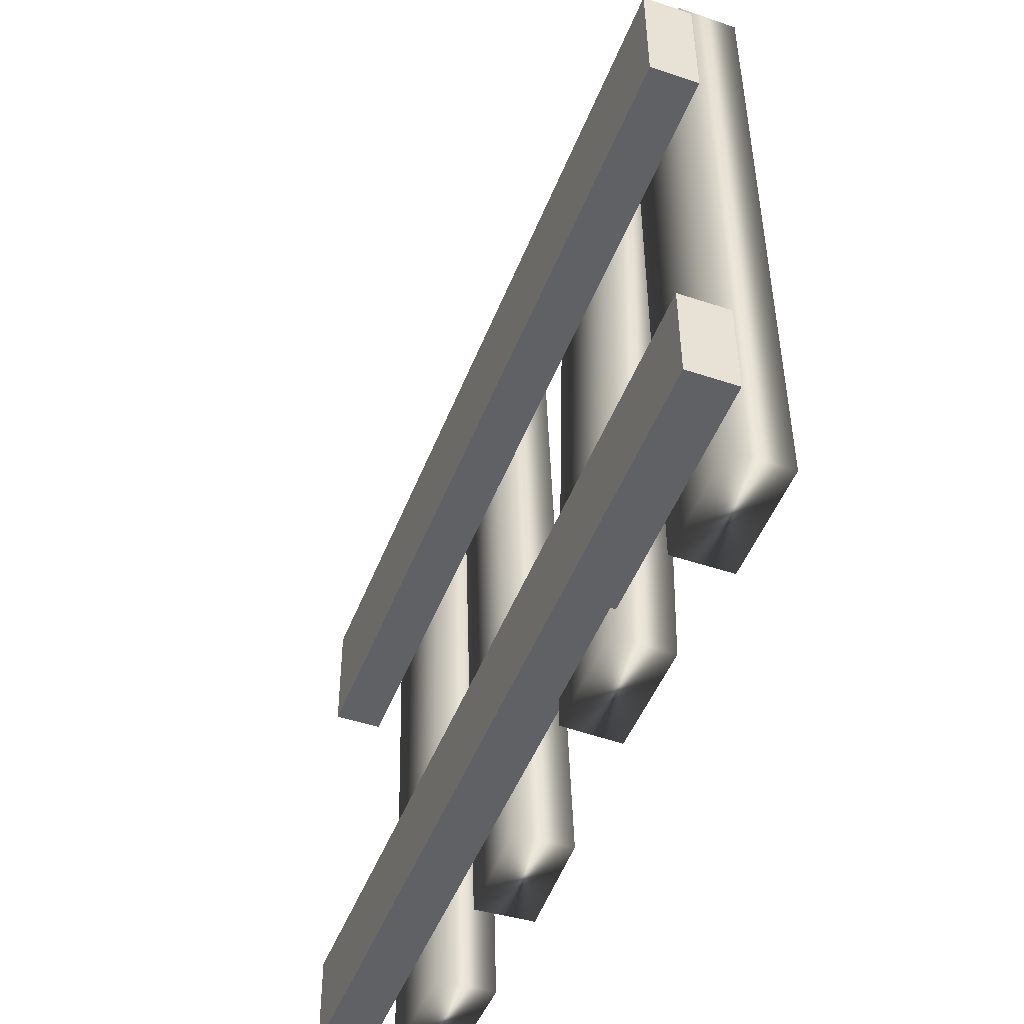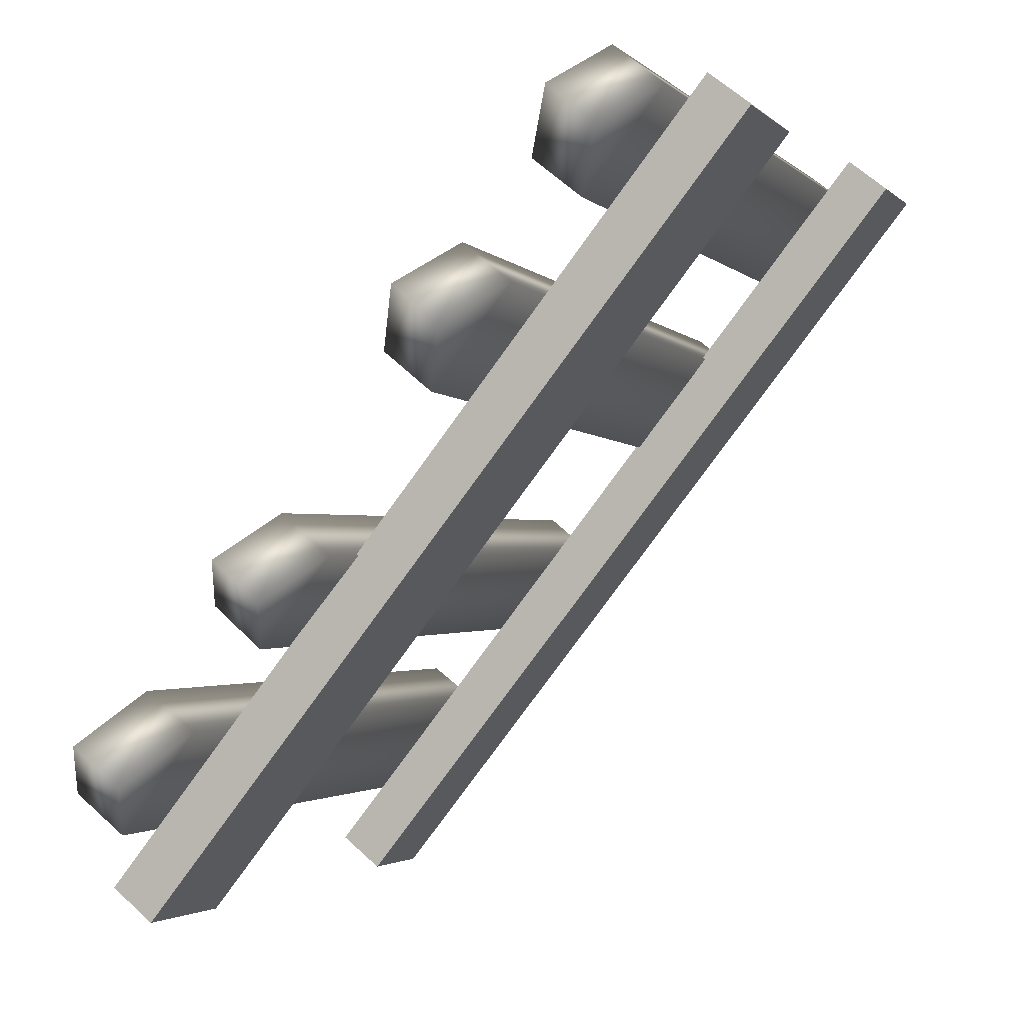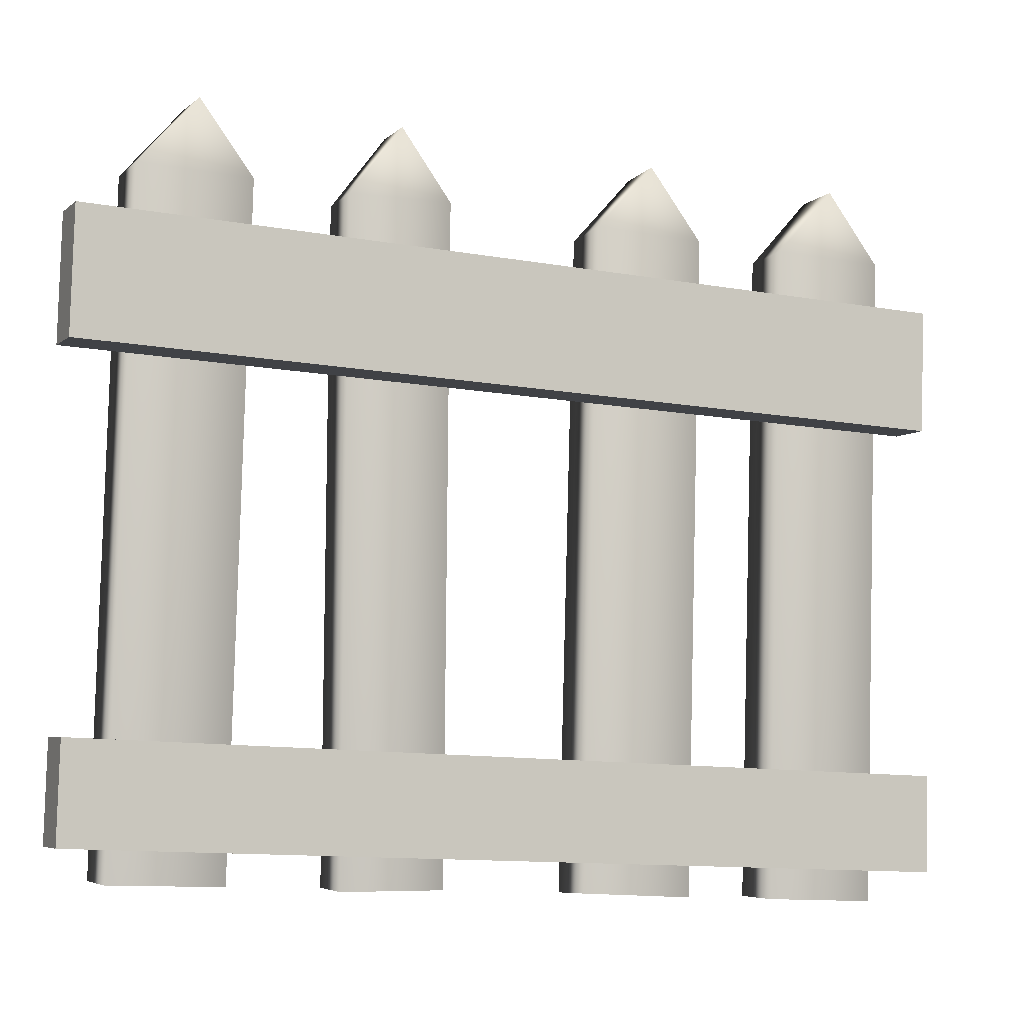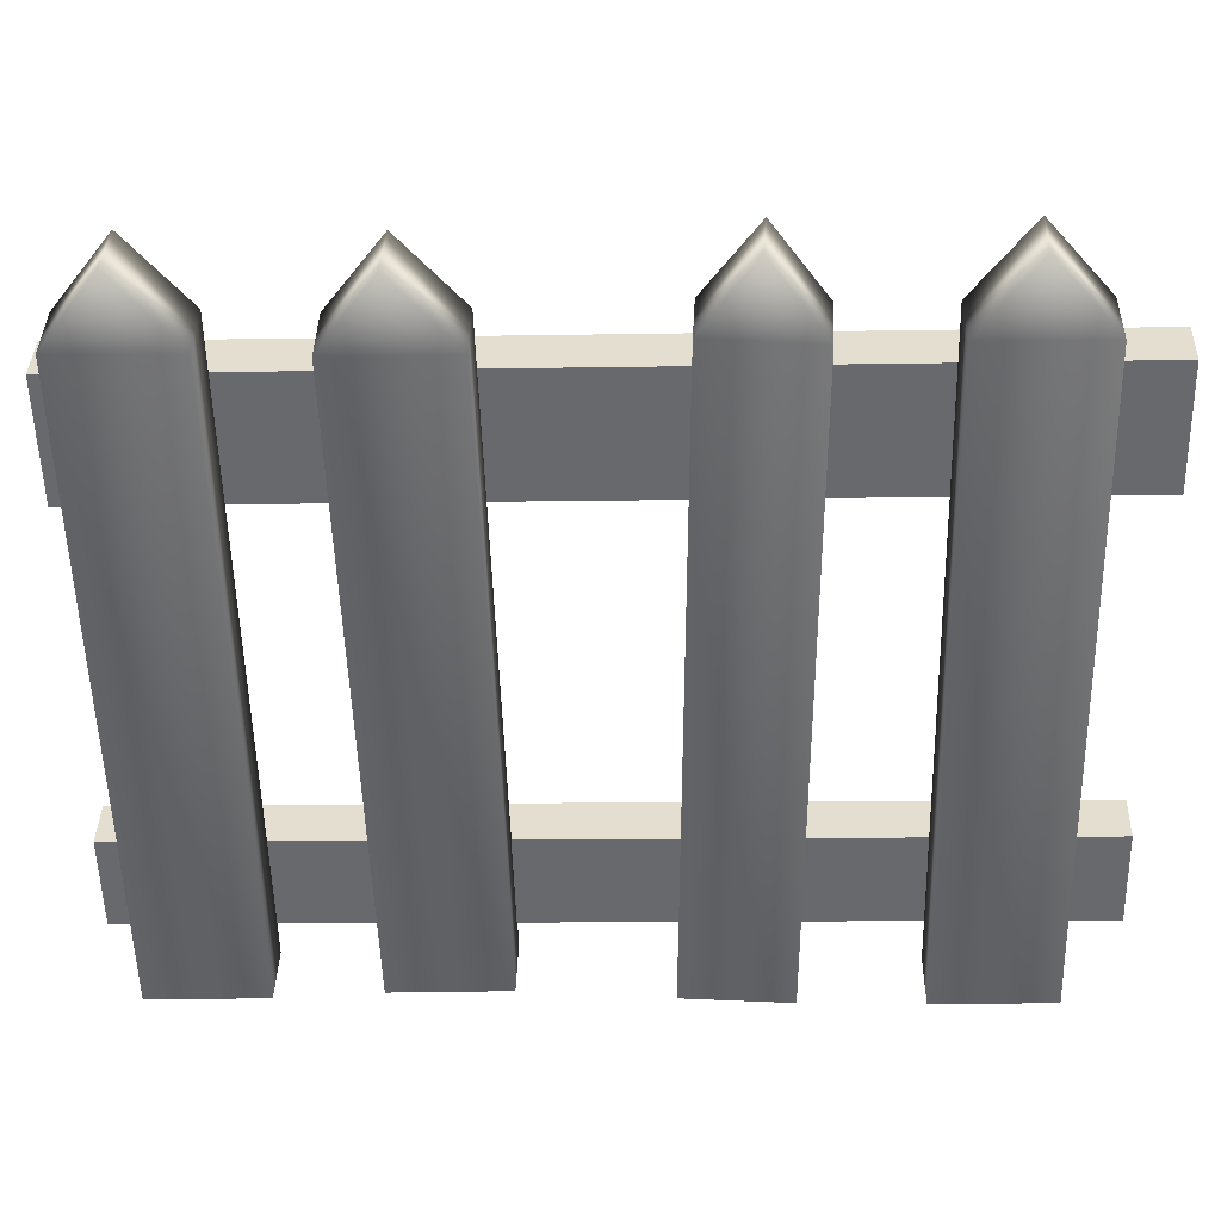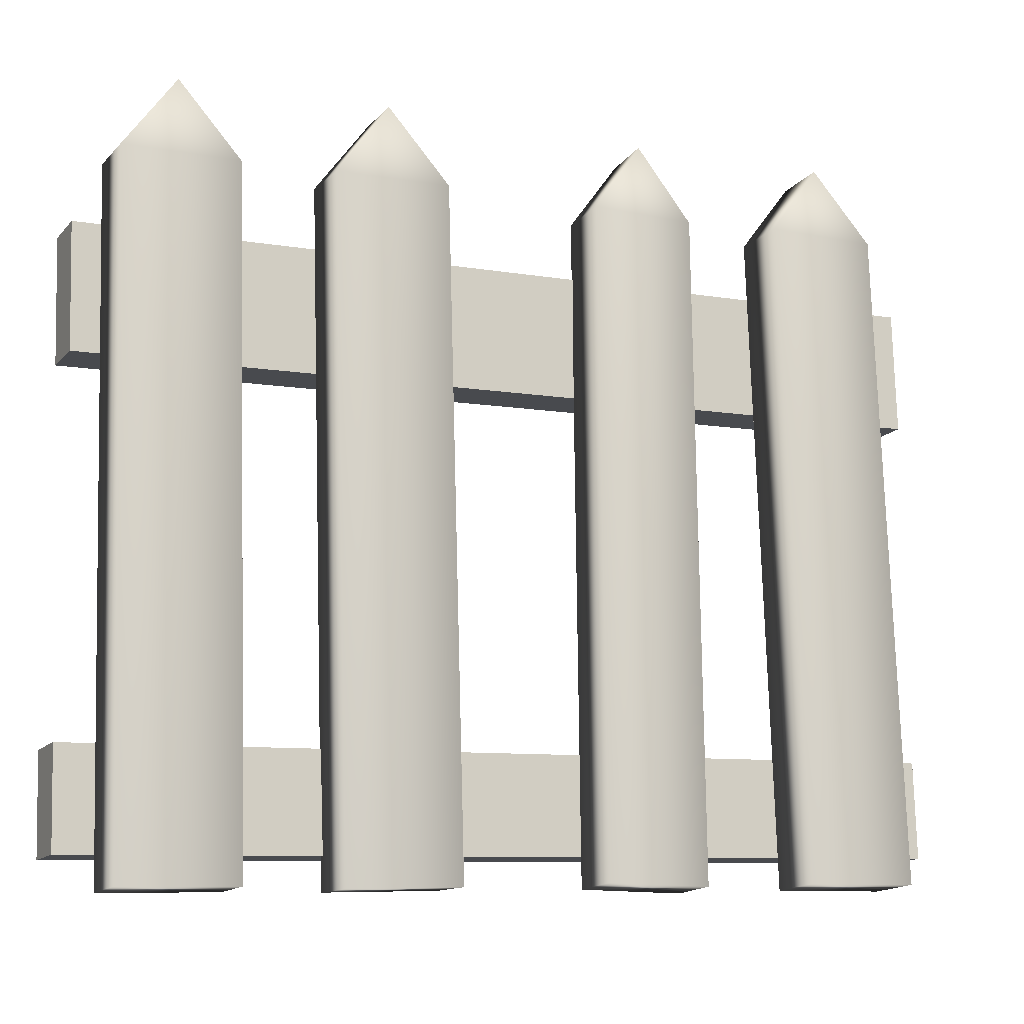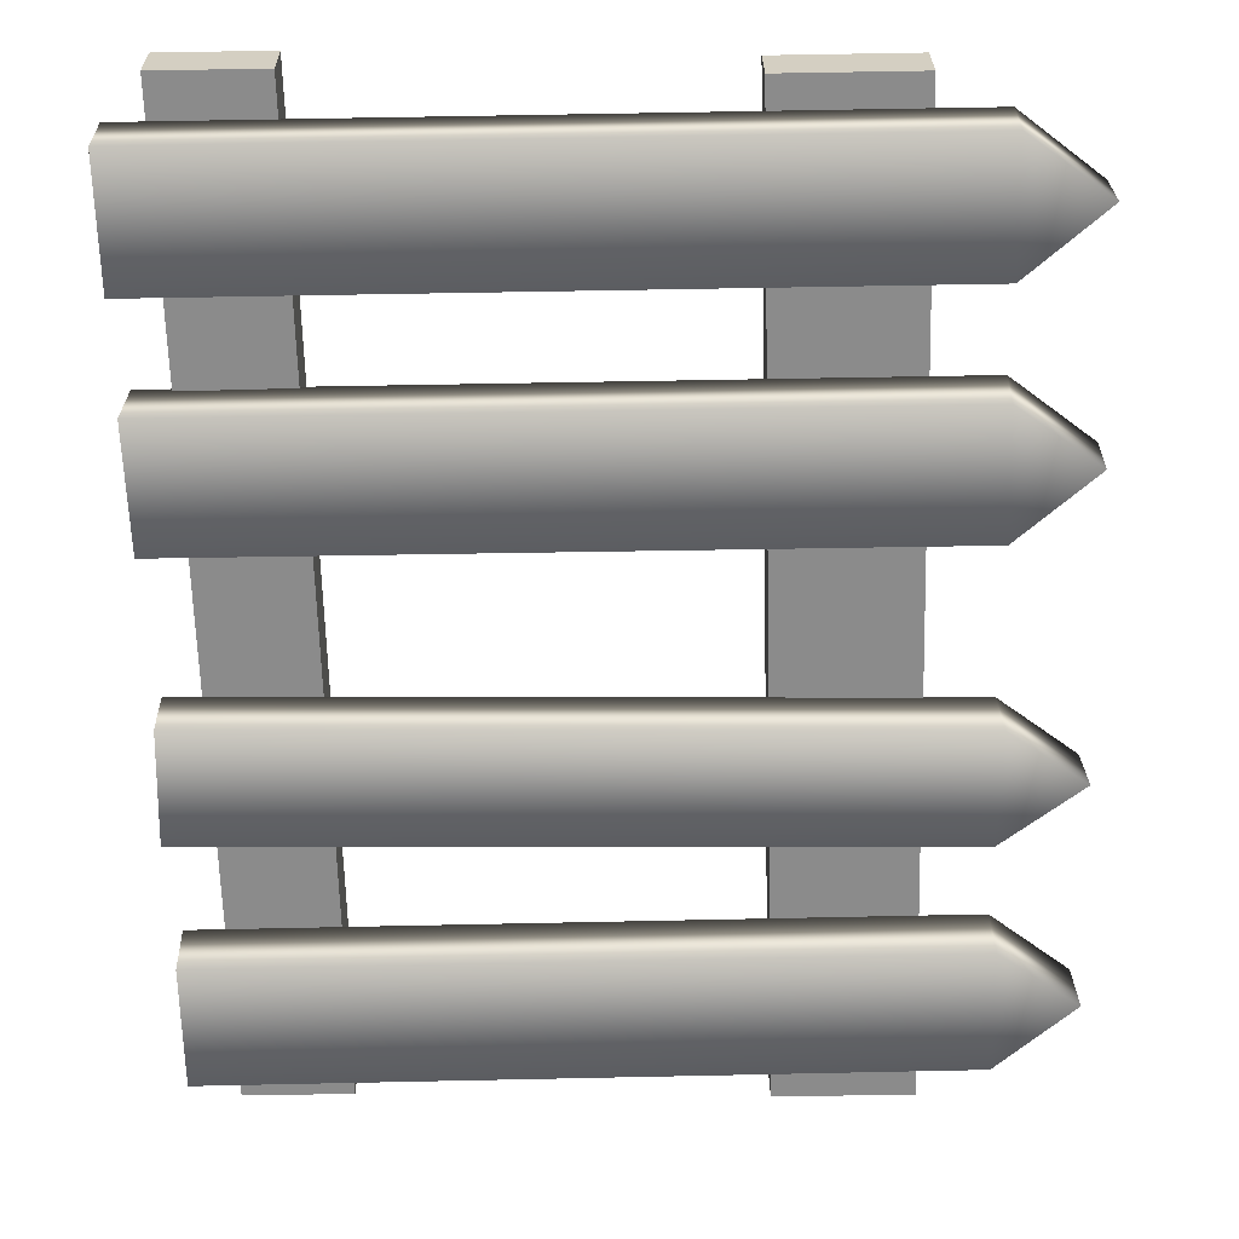
<metadata>
{"format":"obj","ext":"obj","renderer":"f3d","projection":"perspective","resolution":1024,"background":"white","views":[{"elev":-50.5,"azim":-59.1,"up":"+Y"},{"elev":-2.0,"azim":-157.3,"up":"+Z"},{"elev":-6.7,"azim":-152.0,"up":"+Y"},{"elev":37.8,"azim":53.4,"up":"+Y"},{"elev":-13.1,"azim":26.1,"up":"+Y"},{"elev":64.4,"azim":90.7,"up":"+Z"}]}
</metadata>
<code>
v -8.353 174.8 -184.6
v -7.492 174.8 -185.7
v -8.908 174.8 -185.1
v -8.047 174.8 -186.2
v -8.19 183.7 -185.1
v -8.712 183.7 -185.5
v -8.558 182.8 -184.6
v -9.114 182.8 -185
v -7.696 182.9 -185.6
v -8.252 182.9 -186.1
v -6.839 174.9 -186.7
v -5.978 174.9 -187.8
v -7.394 174.9 -187.2
v -6.533 174.9 -188.2
v -6.568 183.8 -187
v -7.09 183.8 -187.4
v -6.946 182.9 -186.5
v -7.502 182.9 -186.9
v -6.085 183 -187.6
v -6.641 183 -188
v -4.8 175 -189.1
v -4 175 -190
v -5.346 175 -189.5
v -4.545 175 -190.5
v -4.62 183.9 -189.7
v -5.133 183.9 -190.2
v -4.964 183.1 -189.2
v -5.509 183.1 -189.7
v -4.163 183 -190.2
v -4.709 183.1 -190.6
v -3.116 175.1 -191.1
v -2.278 175.1 -192.2
v -3.68 175.1 -191.5
v -2.842 175.1 -192.6
v -3.045 184 -191.6
v -3.576 184 -192.1
v -3.394 183.1 -191.1
v -3.958 183.1 -191.5
v -2.555 183.2 -192.2
v -3.121 183.2 -192.6
v -9.286 180.6 -184.8
v -2.574 181 -193.3
v -9.324 182.1 -184.8
v -2.612 182.5 -193.3
v -9.783 182.1 -185.1
v -3.071 182.5 -193.6
v -9.745 180.6 -185.1
v -3.033 181 -193.6
v -9.221 175.2 -184.7
v -2.508 175.5 -193.2
v -9.251 176.3 -184.7
v -2.538 176.7 -193.2
v -9.71 176.3 -185.1
v -2.997 176.7 -193.6
v -9.68 175.2 -185.1
v -2.967 175.5 -193.6
f 7 1 9
f 9 1 2
f 6 8 5
f 5 8 7
f 2 1 4
f 4 1 3
f 2 4 9
f 9 4 10
f 1 7 3
f 3 7 8
f 10 4 8
f 8 4 3
f 6 5 10
f 10 5 9
f 7 9 5
f 10 8 6
f 17 11 19
f 19 11 12
f 16 18 15
f 15 18 17
f 12 11 14
f 14 11 13
f 12 14 19
f 19 14 20
f 11 17 13
f 13 17 18
f 20 14 18
f 18 14 13
f 16 15 20
f 20 15 19
f 17 19 15
f 20 18 16
f 27 21 29
f 29 21 22
f 26 28 25
f 25 28 27
f 22 21 24
f 24 21 23
f 22 24 29
f 29 24 30
f 21 27 23
f 23 27 28
f 30 24 28
f 28 24 23
f 26 25 30
f 30 25 29
f 27 29 25
f 30 28 26
f 37 31 39
f 39 31 32
f 36 38 35
f 35 38 37
f 32 31 34
f 34 31 33
f 32 34 39
f 39 34 40
f 31 37 33
f 33 37 38
f 40 34 38
f 38 34 33
f 36 35 40
f 40 35 39
f 37 39 35
f 40 38 36
f 41 42 43
f 43 42 44
f 43 44 45
f 45 44 46
f 45 46 47
f 47 46 48
f 47 48 41
f 41 48 42
f 42 48 44
f 44 48 46
f 47 41 45
f 45 41 43
f 49 50 51
f 51 50 52
f 51 52 53
f 53 52 54
f 53 54 55
f 55 54 56
f 55 56 49
f 49 56 50
f 50 56 52
f 52 56 54
f 55 49 53
f 53 49 51

</code>
